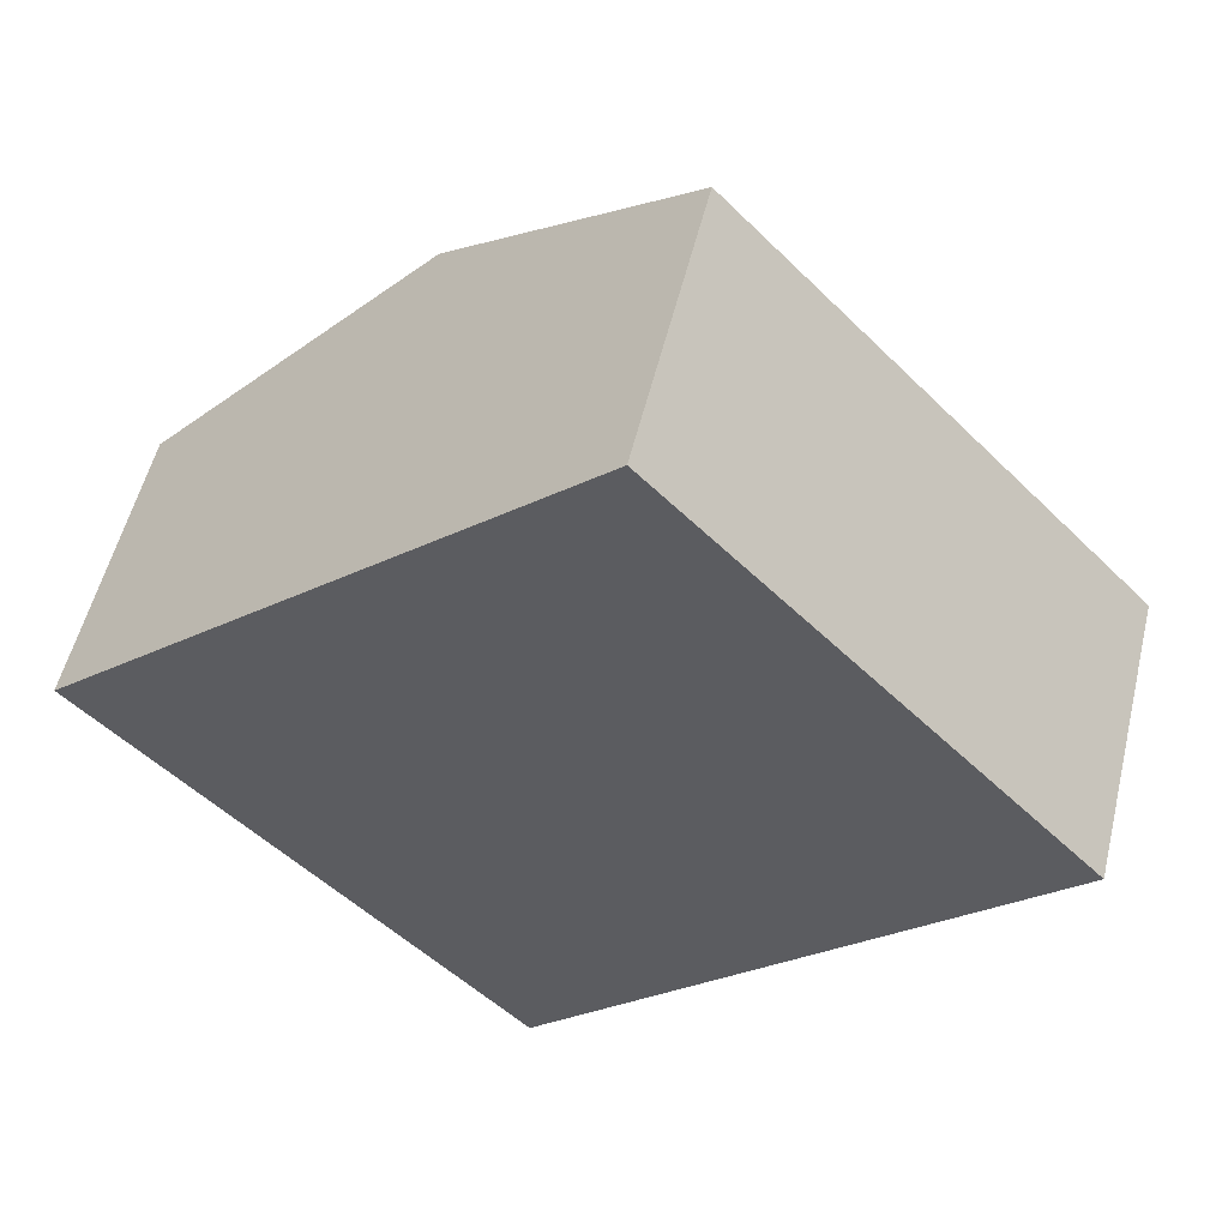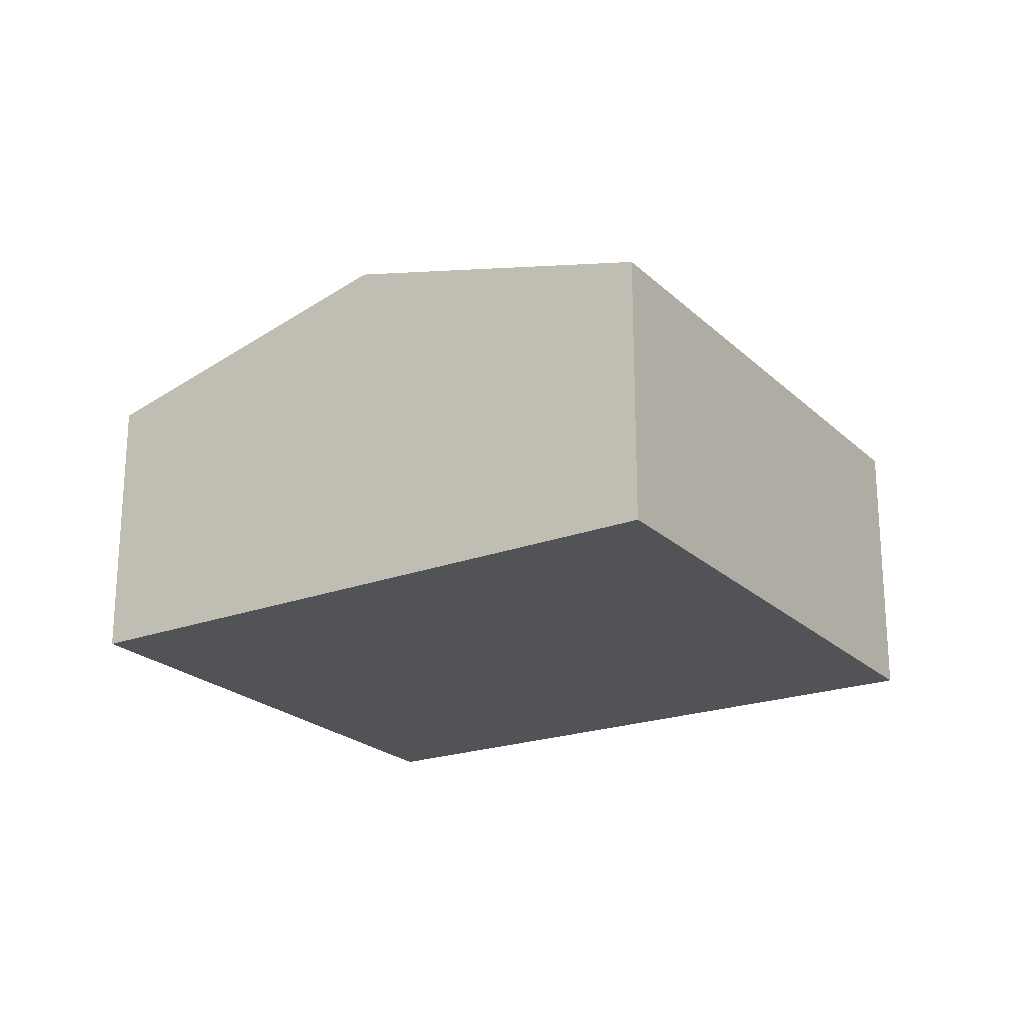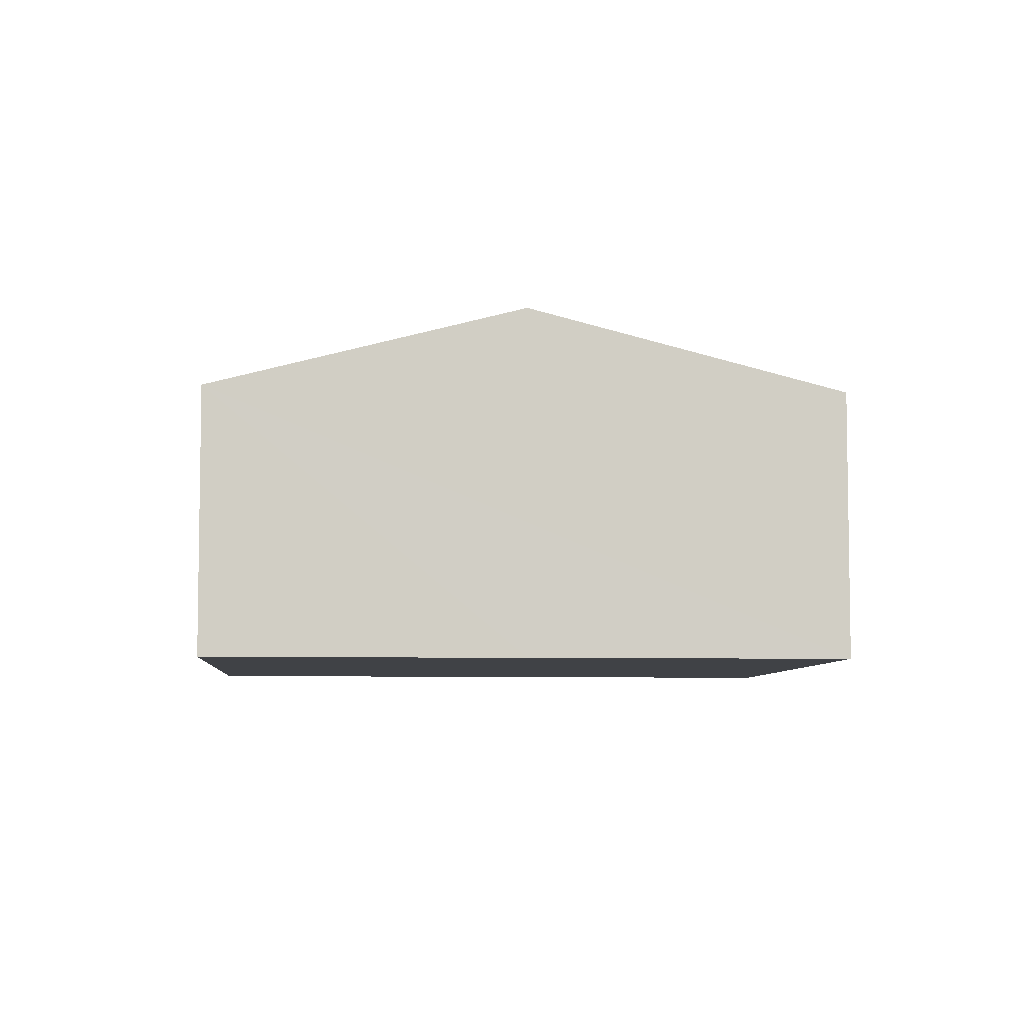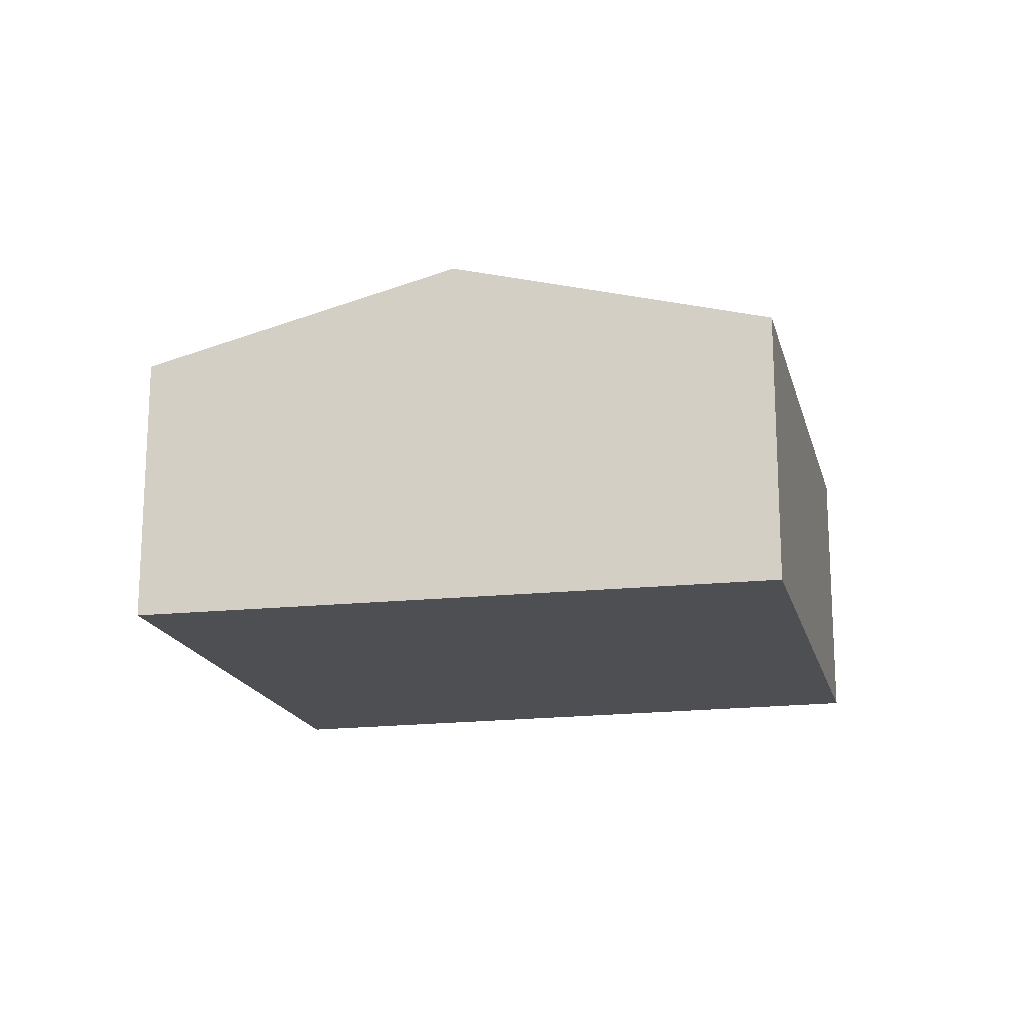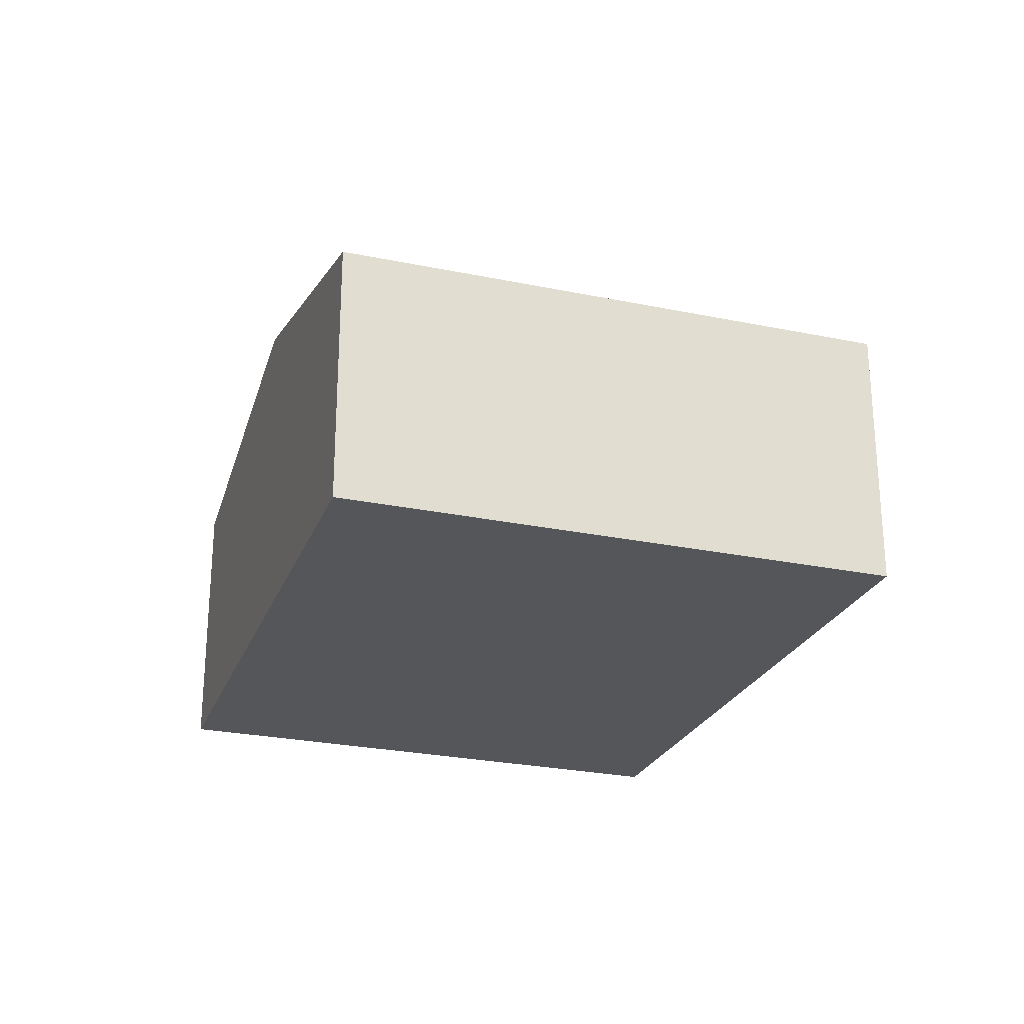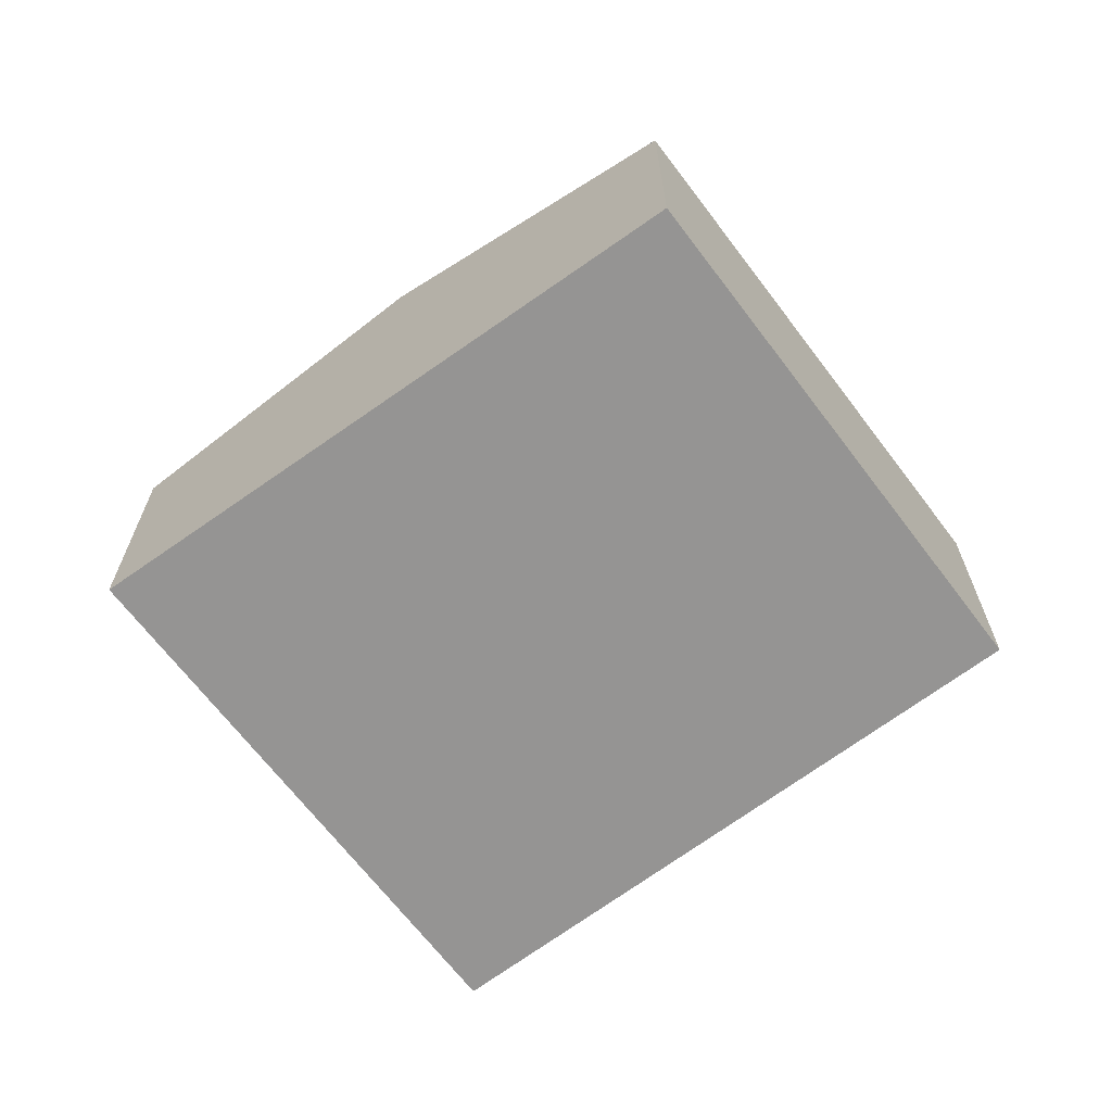
<metadata>
{"format":"obj","ext":"obj","renderer":"f3d","projection":"perspective","resolution":1024,"background":"white","views":[{"elev":53.9,"azim":13.5,"up":"+Z"},{"elev":-22.4,"azim":169.2,"up":"+Y"},{"elev":-6.3,"azim":132.1,"up":"+Y"},{"elev":-17.7,"azim":-30.2,"up":"+Y"},{"elev":-26.1,"azim":-151.9,"up":"+Y"},{"elev":-67.1,"azim":-6.6,"up":"+Y"}]}
</metadata>
<code>
v  6.896 3.861 -2.066
v  5.396 2.957 4.652
v  9.467 2.957 0.392
v  2.649 3.861 2.378
v  5.104 3.023 4.582
v  5.297 2.957 4.756
v  4.324 2.957 -4.524
v  0 2.957 1.811e-16
v  4.324 2.77e-16 -4.524
v  0 0 0
v  2.649 -1.456e-16 2.378
v  5.104 -2.806e-16 4.582
v  5.297 -2.912e-16 4.756
v  9.467 -2.4e-17 0.392
v  5.396 -2.849e-16 4.652
v  6.896 1.265e-16 -2.066
g defaultobject
f 1 2 3
f 2 1 4
f 2 4 5
f 2 5 6
f 7 4 1
f 4 7 8
f 9 8 7
f 8 9 10
f 10 4 8
f 4 10 11
f 4 11 5
f 5 11 12
f 5 12 6
f 6 12 13
f 13 2 6
f 2 13 3
f 3 13 14
f 14 13 15
f 1 9 7
f 9 1 3
f 9 3 16
f 16 3 14
f 9 11 10
f 11 9 12
f 12 9 13
f 13 9 15
f 15 9 14
f 14 9 16

</code>
